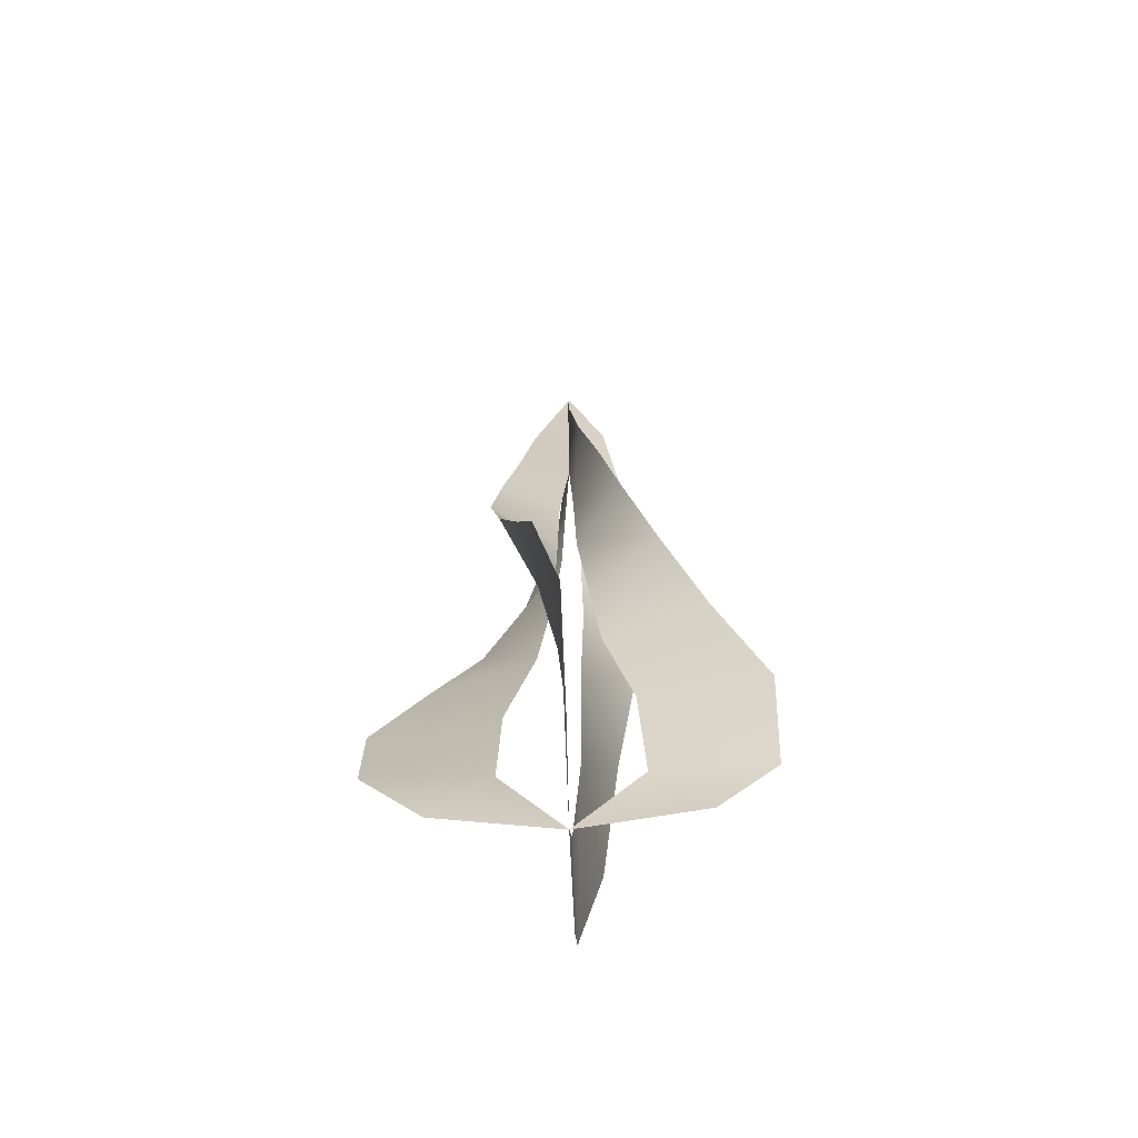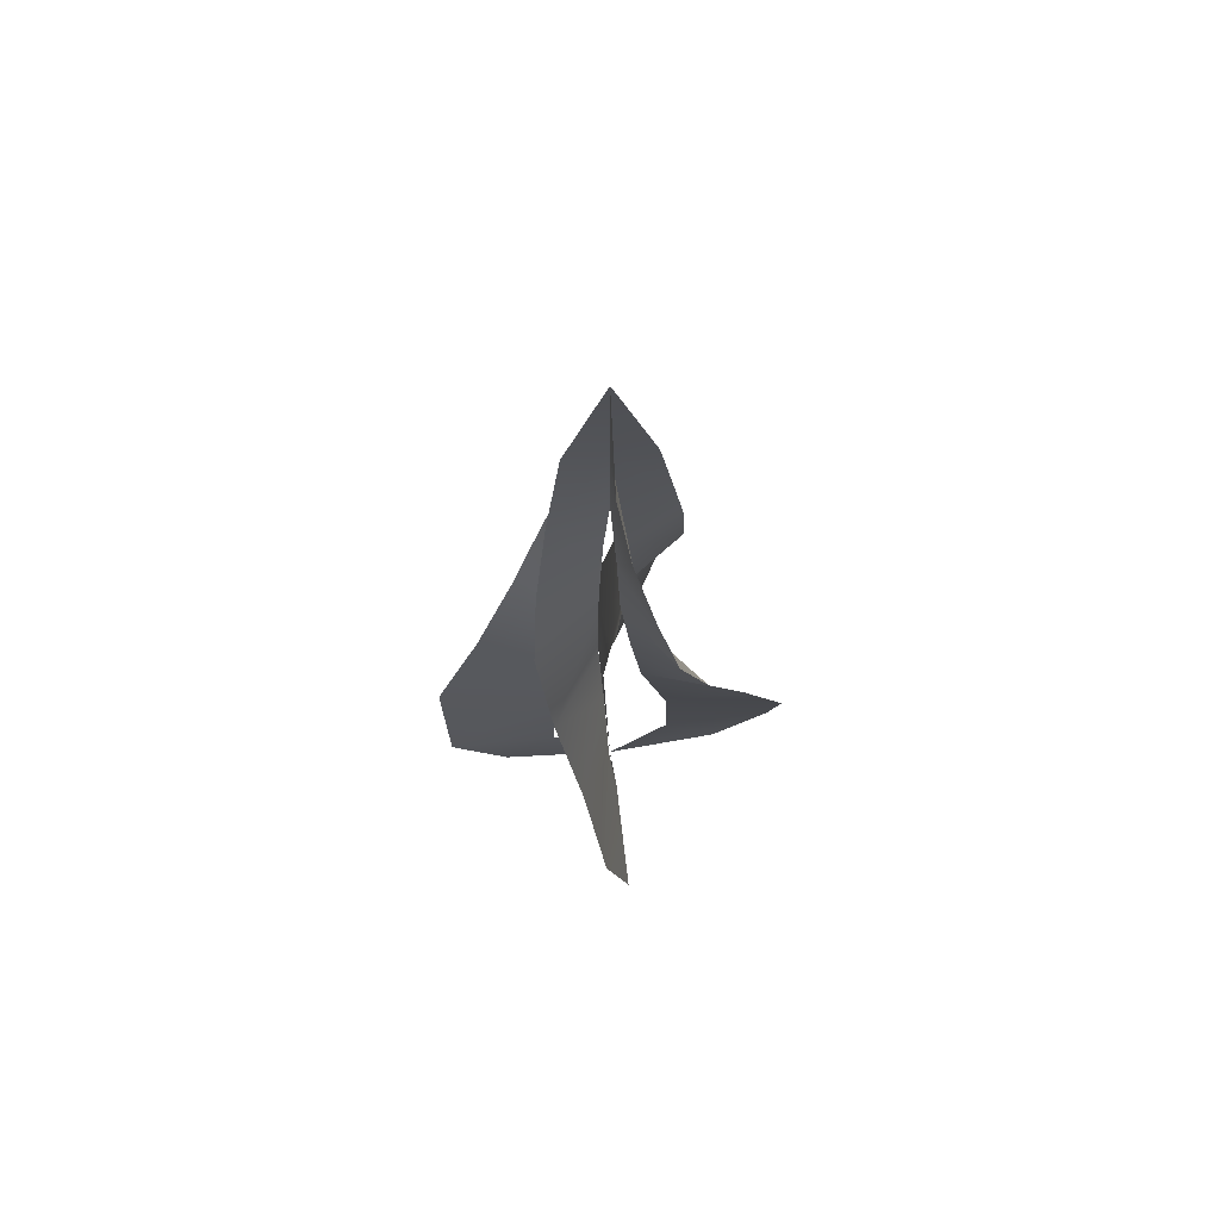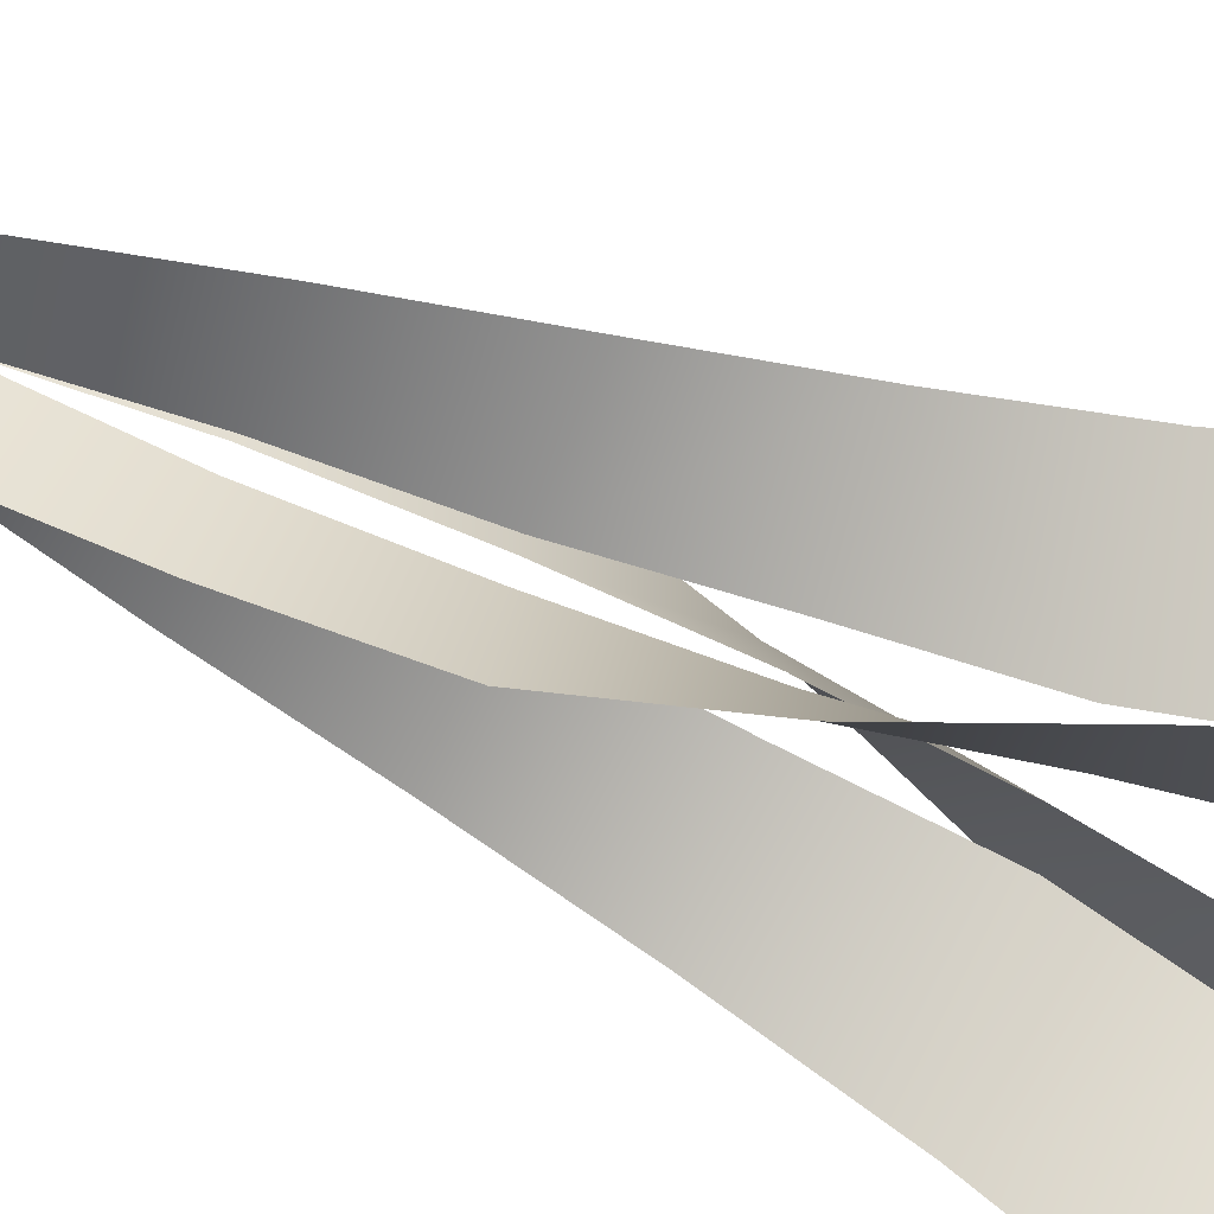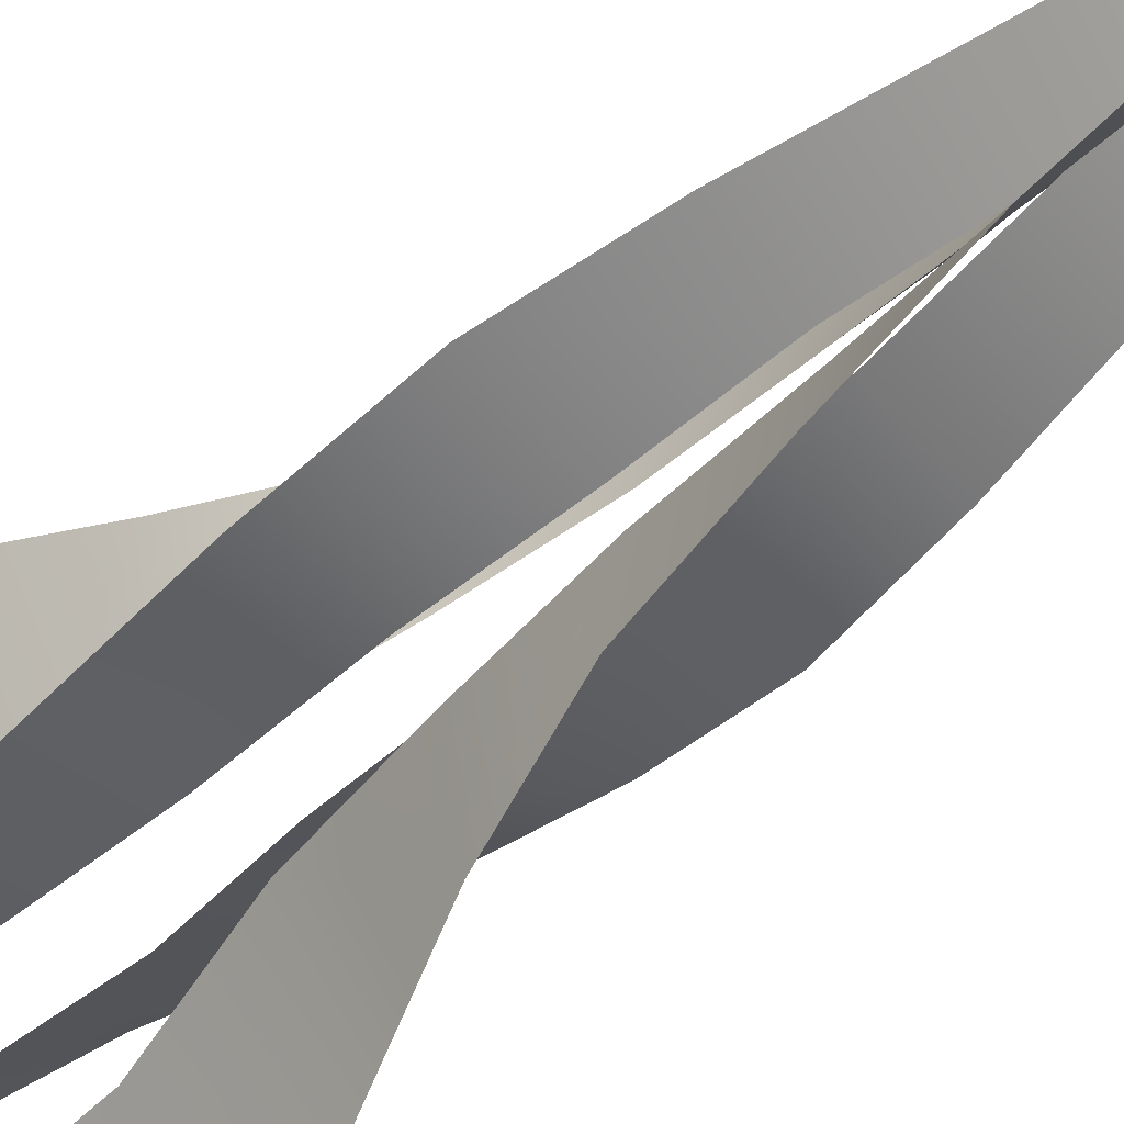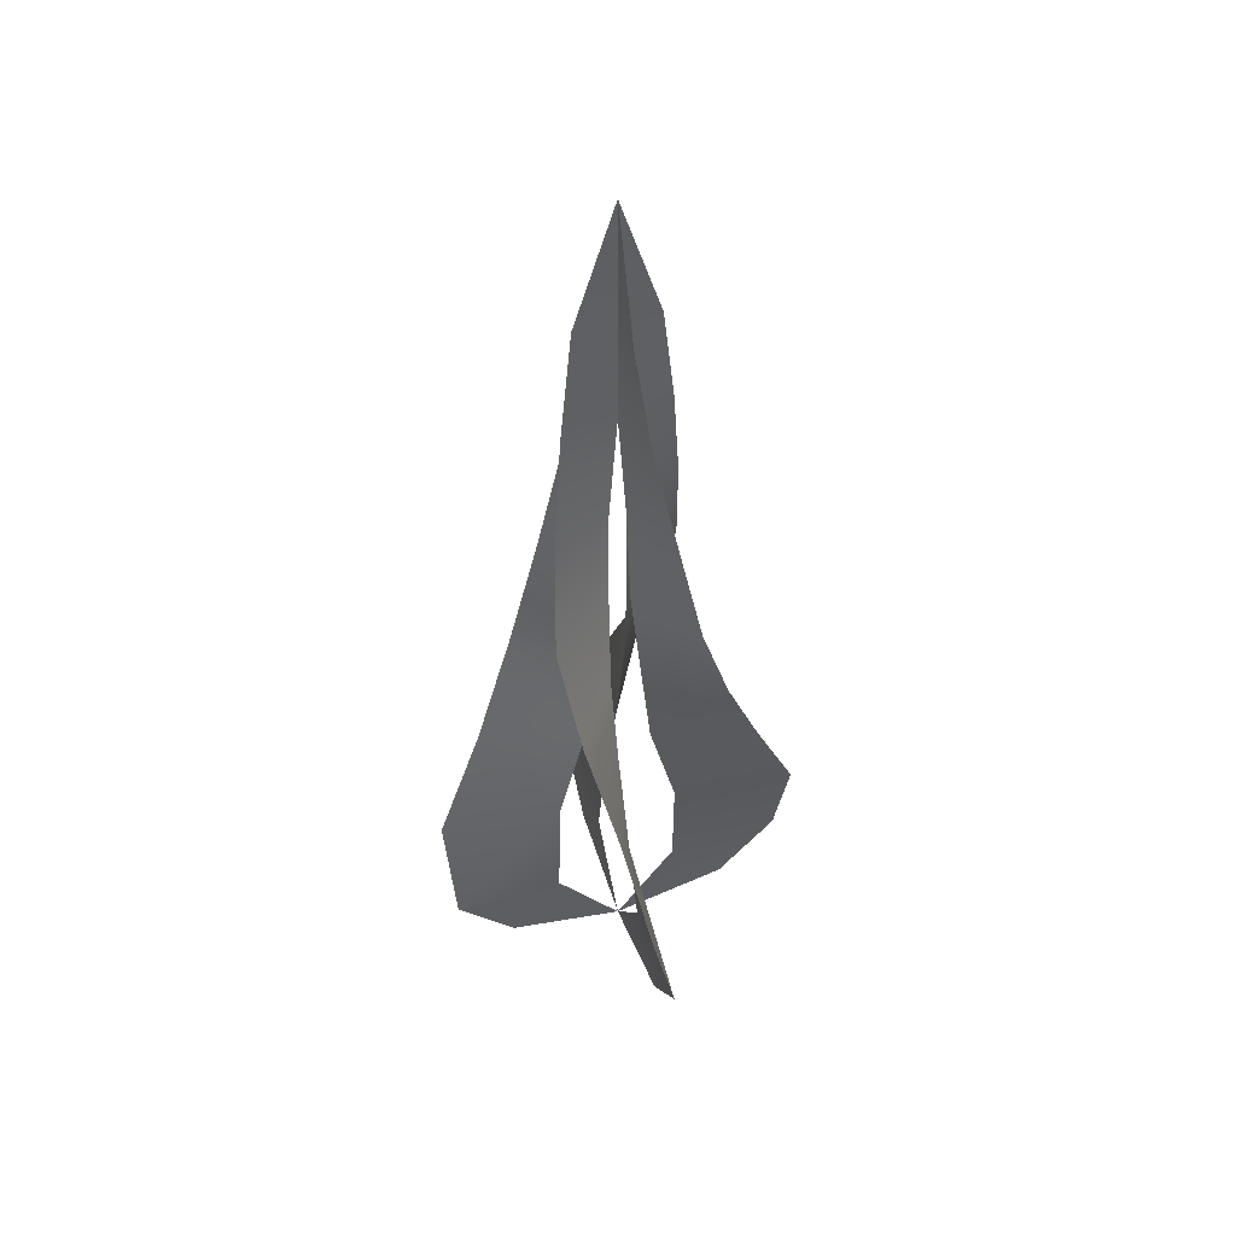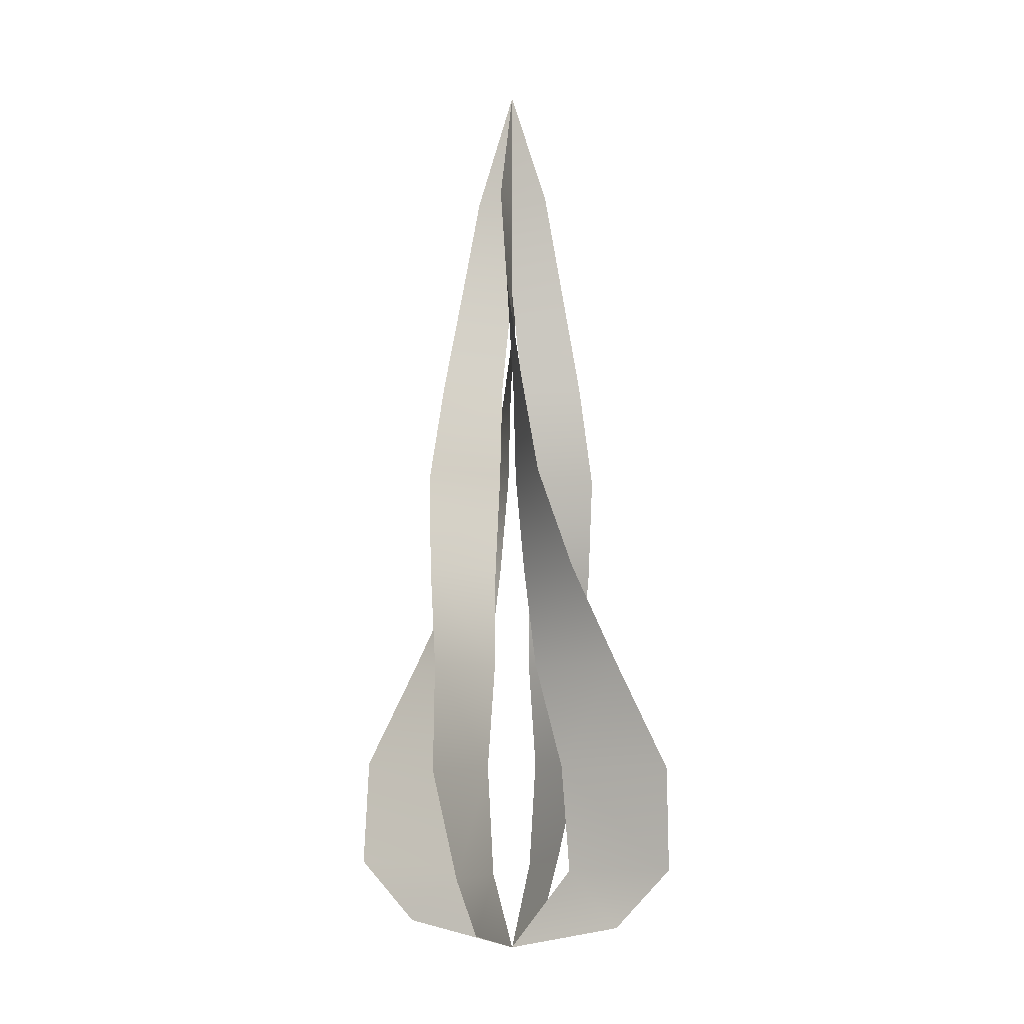
<metadata>
{"format":"obj","ext":"obj","renderer":"f3d","projection":"perspective","resolution":1024,"background":"white","views":[{"elev":-64.4,"azim":47.3,"up":"+Y"},{"elev":70.0,"azim":-51.6,"up":"+Y"},{"elev":-74.7,"azim":-112.1,"up":"+Z"},{"elev":-50.5,"azim":135.2,"up":"+Z"},{"elev":47.9,"azim":-154.0,"up":"+Y"},{"elev":-6.3,"azim":63.4,"up":"+Y"}]}
</metadata>
<code>
g pm0105_61_L_FireCore2Skin
v 0.4665 0.7609 0.5001
v 0.4665 0.6461 0.5
v 0.44 0.6461 0.4739
v 0.4214 0.5465 0.4717
v 0.4665 0.5465 0.5001
v 0.4566 0.4428 0.4966
v 0.3981 0.4422 0.4764
v 0.3796 0.3448 0.4858
v 0.4533 0.3449 0.4979
v 0.3655 0.2478 0.5167
v 0.4453 0.2475 0.5035
v 0.4397 0.1493 0.5139
v 0.3515 0.1493 0.5598
v 0.422 0.04664 0.5339
v 0.3299 0.04666 0.6041
v 0.3491 -0.05564 0.6174
v 0.4256 -0.05931 0.5409
v 0.3885 -0.1147 0.5781
v 0.4665 -0.1381 0.5001
v 0.4665 0.7609 0.5001
v 0.4665 0.6461 0.5
v 0.4927 0.6461 0.5264
v 0.5114 0.5465 0.5285
v 0.4665 0.5465 0.5001
v 0.4764 0.4431 0.5035
v 0.5347 0.4437 0.5238
v 0.5533 0.3449 0.5143
v 0.4794 0.3449 0.5022
v 0.5675 0.2478 0.4833
v 0.4877 0.2475 0.4965
v 0.4933 0.1494 0.4861
v 0.5815 0.1495 0.4402
v 0.5113 0.04657 0.4659
v 0.6028 0.04666 0.3962
v 0.5836 -0.05564 0.3829
v 0.5101 -0.05918 0.4565
v 0.5448 -0.1147 0.4217
v 0.4665 -0.1381 0.5001
v 0.4665 0.7609 0.5001
v 0.4665 0.6461 0.5
v 0.4404 0.6461 0.5265
v 0.4382 0.5465 0.5452
v 0.4665 0.5465 0.5001
v 0.4631 0.4428 0.5099
v 0.4429 0.4422 0.5684
v 0.452 0.3448 0.5885
v 0.4643 0.3449 0.5132
v 0.4832 0.2478 0.601
v 0.47 0.2475 0.5212
v 0.4804 0.1493 0.5268
v 0.5263 0.1493 0.615
v 0.5005 0.04664 0.5444
v 0.5706 0.04666 0.6365
v 0.5839 -0.05564 0.6174
v 0.5085 -0.05926 0.542
v 0.5446 -0.1147 0.5781
v 0.4665 -0.1381 0.5001
v 0.4665 0.7609 0.5001
v 0.4665 0.6461 0.5
v 0.4929 0.6461 0.4738
v 0.495 0.5465 0.4552
v 0.4665 0.5465 0.5001
v 0.47 0.4431 0.4901
v 0.4903 0.4437 0.4318
v 0.481 0.3449 0.4117
v 0.4686 0.3449 0.4869
v 0.4498 0.2478 0.399
v 0.463 0.2475 0.4788
v 0.4526 0.1494 0.4732
v 0.4067 0.1495 0.385
v 0.4325 0.04657 0.4552
v 0.3626 0.04666 0.3637
v 0.3495 -0.05564 0.3827
v 0.4252 -0.05929 0.4587
v 0.3881 -0.1147 0.4217
v 0.4665 -0.1381 0.5001
g pm0105_61_L_FireCore2Skin_0
f 3 2 1
f 3 4 2
f 4 5 2
f 6 5 4
f 7 6 4
f 7 8 6
f 8 9 6
f 8 10 9
f 10 11 9
f 12 11 10
f 13 12 10
f 14 12 13
f 15 14 13
f 15 16 14
f 16 17 14
f 18 17 16
f 19 17 18
f 22 21 20
f 22 23 21
f 23 24 21
f 25 24 23
f 26 25 23
f 26 27 25
f 27 28 25
f 27 29 28
f 29 30 28
f 31 30 29
f 32 31 29
f 33 31 32
f 34 33 32
f 34 35 33
f 35 36 33
f 37 36 35
f 38 36 37
f 41 40 39
f 41 42 40
f 42 43 40
f 44 43 42
f 45 44 42
f 45 46 44
f 46 47 44
f 46 48 47
f 48 49 47
f 50 49 48
f 51 50 48
f 52 50 51
f 53 52 51
f 53 54 52
f 54 55 52
f 56 55 54
f 57 55 56
f 60 59 58
f 60 61 59
f 61 62 59
f 63 62 61
f 64 63 61
f 64 65 63
f 65 66 63
f 65 67 66
f 67 68 66
f 69 68 67
f 70 69 67
f 71 69 70
f 72 71 70
f 72 73 71
f 73 74 71
f 75 74 73
f 76 74 75

</code>
